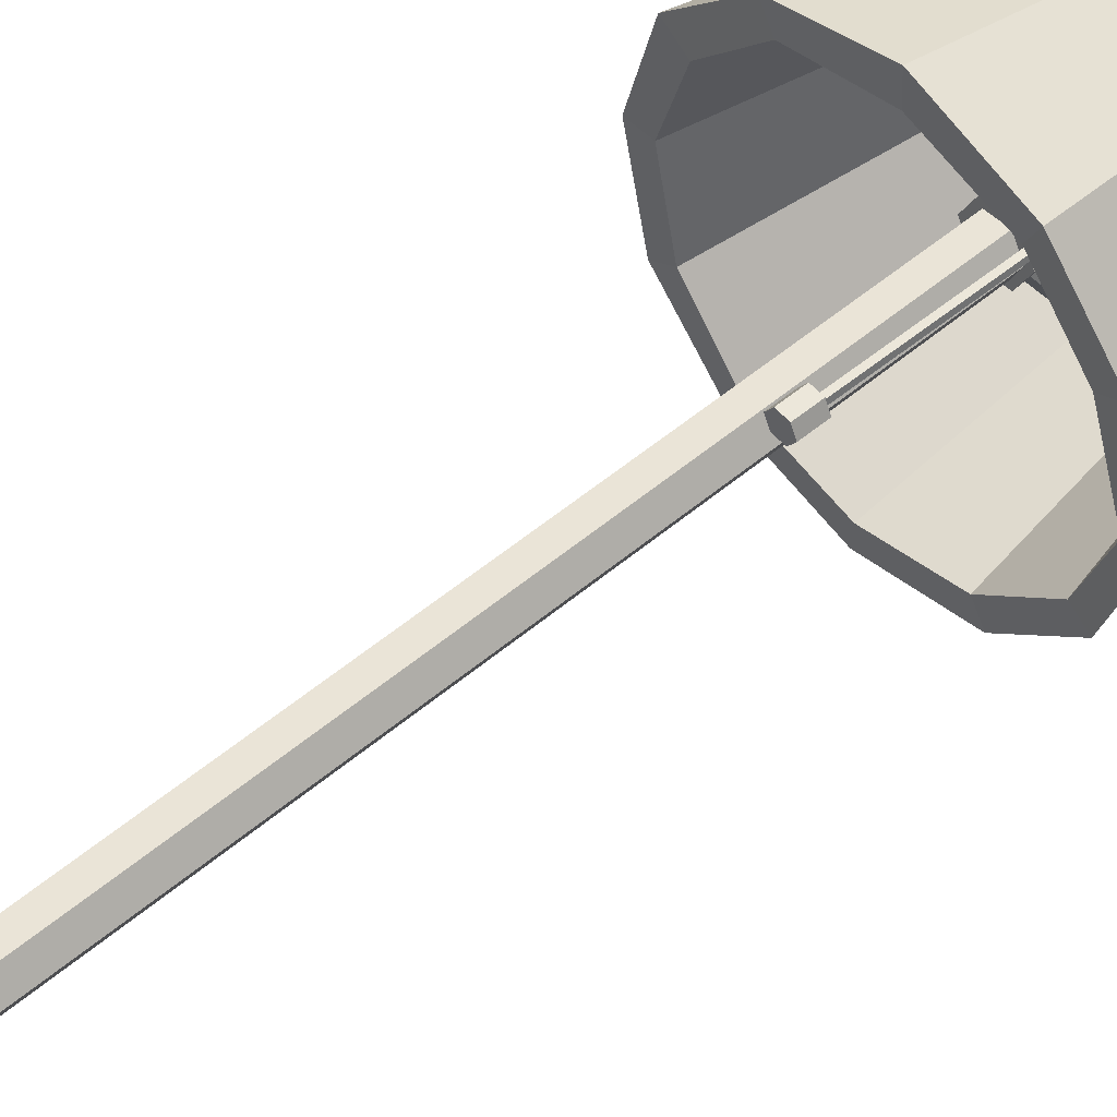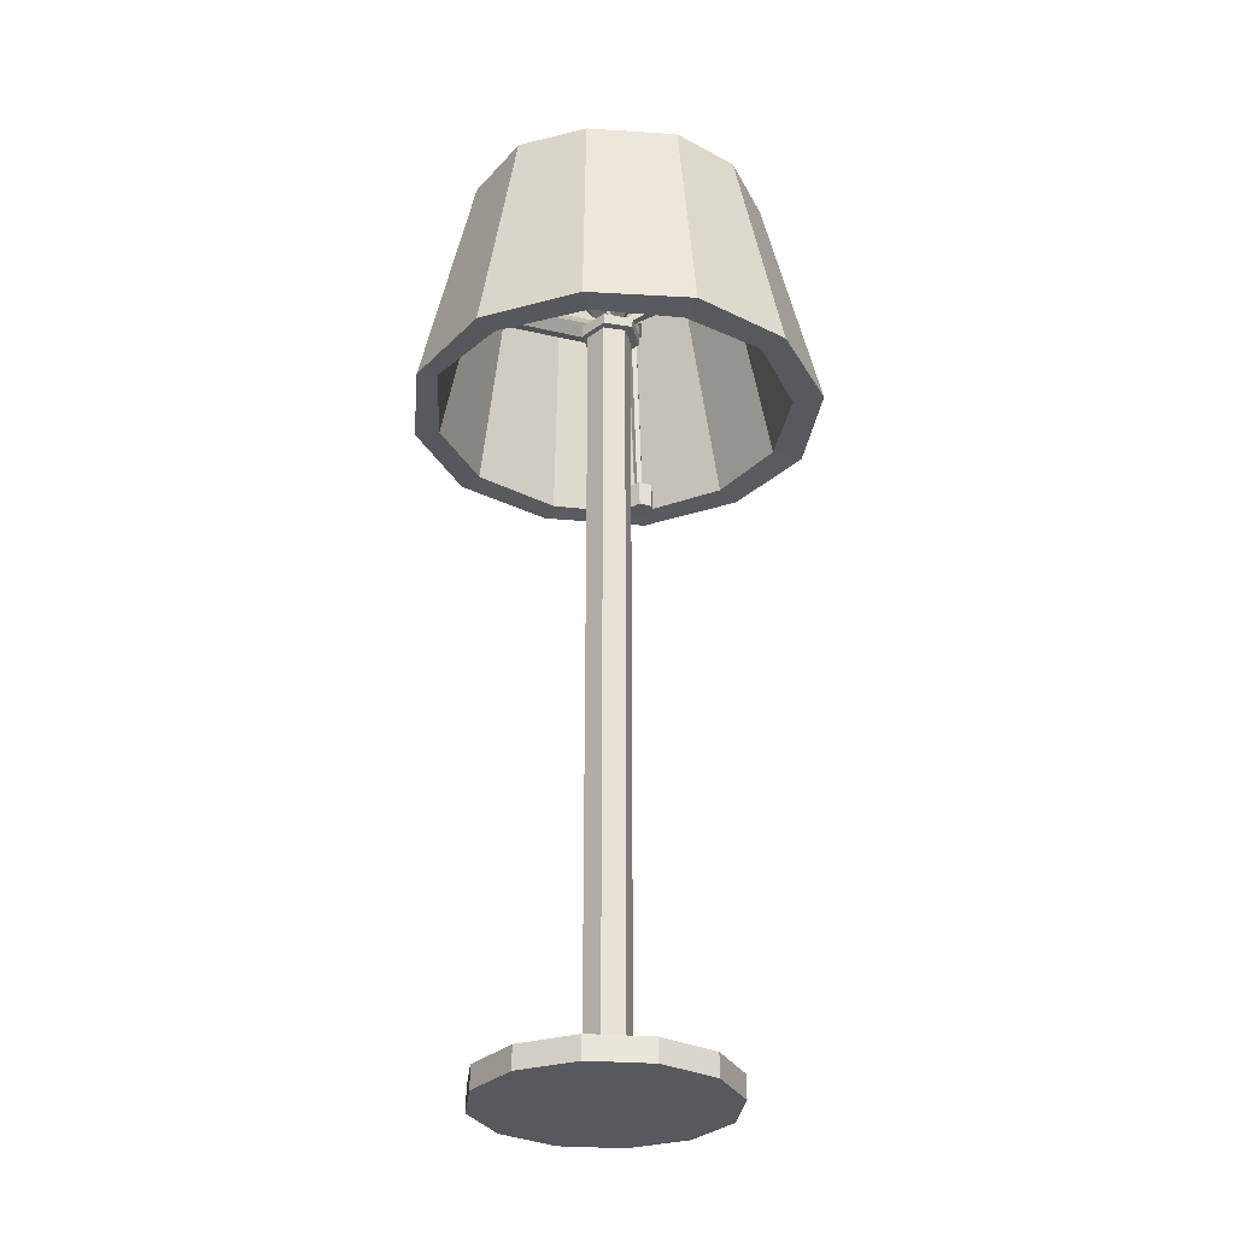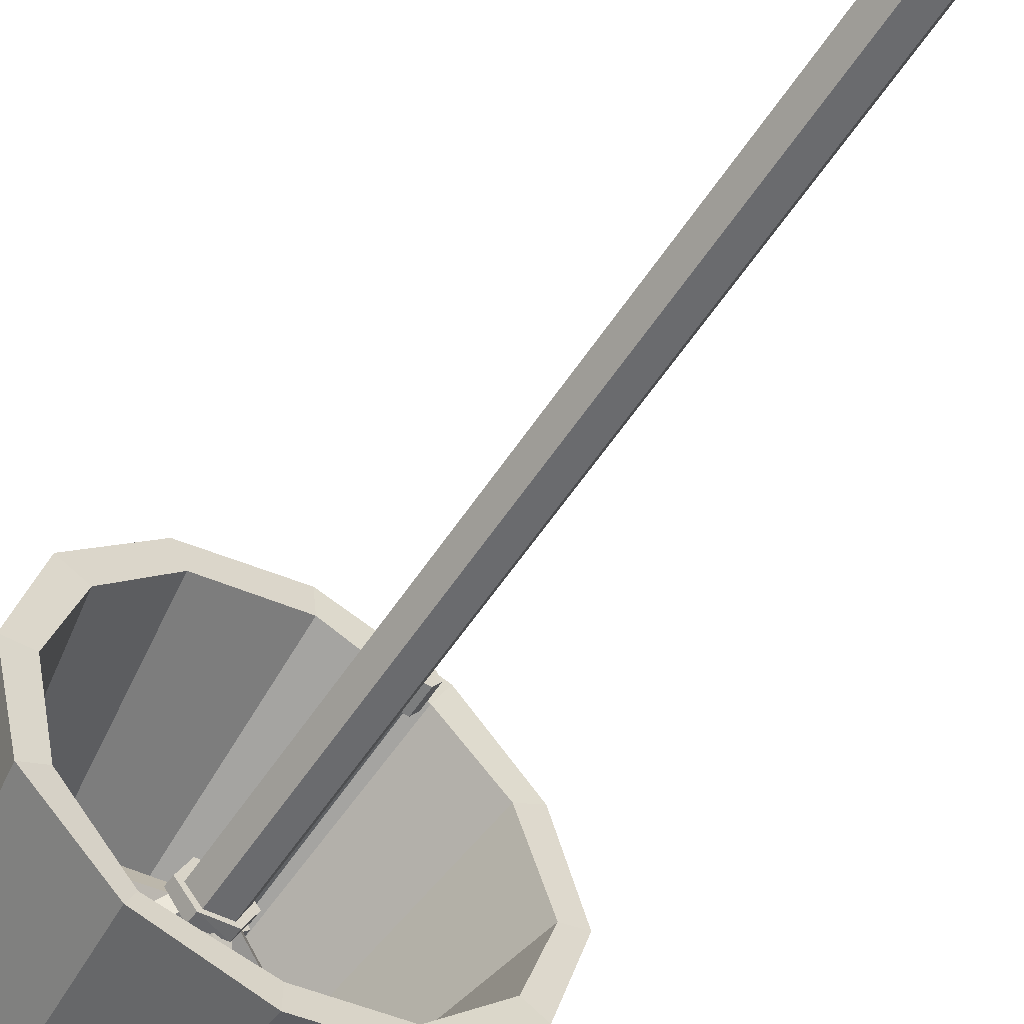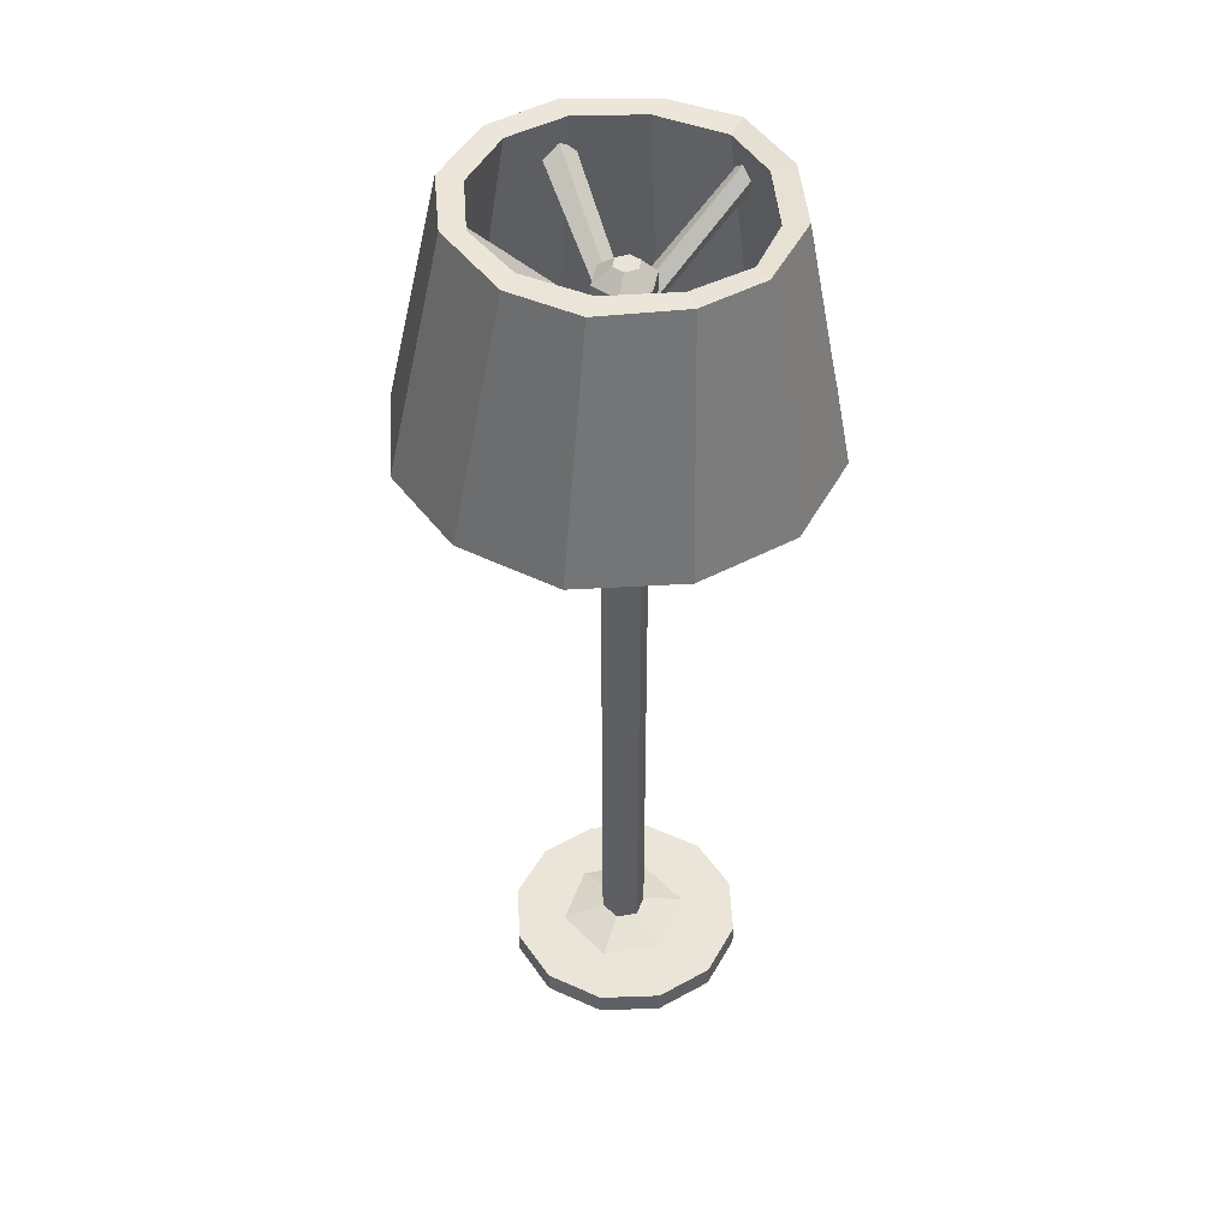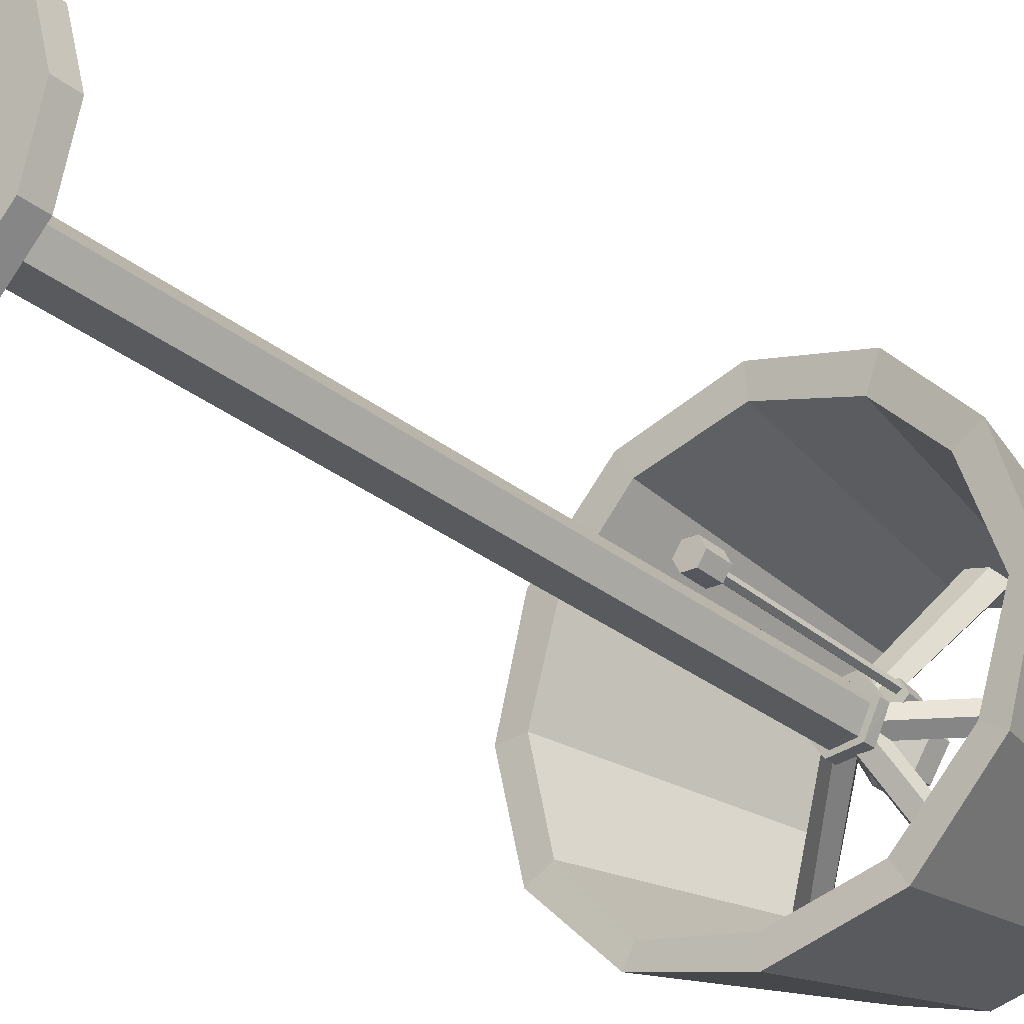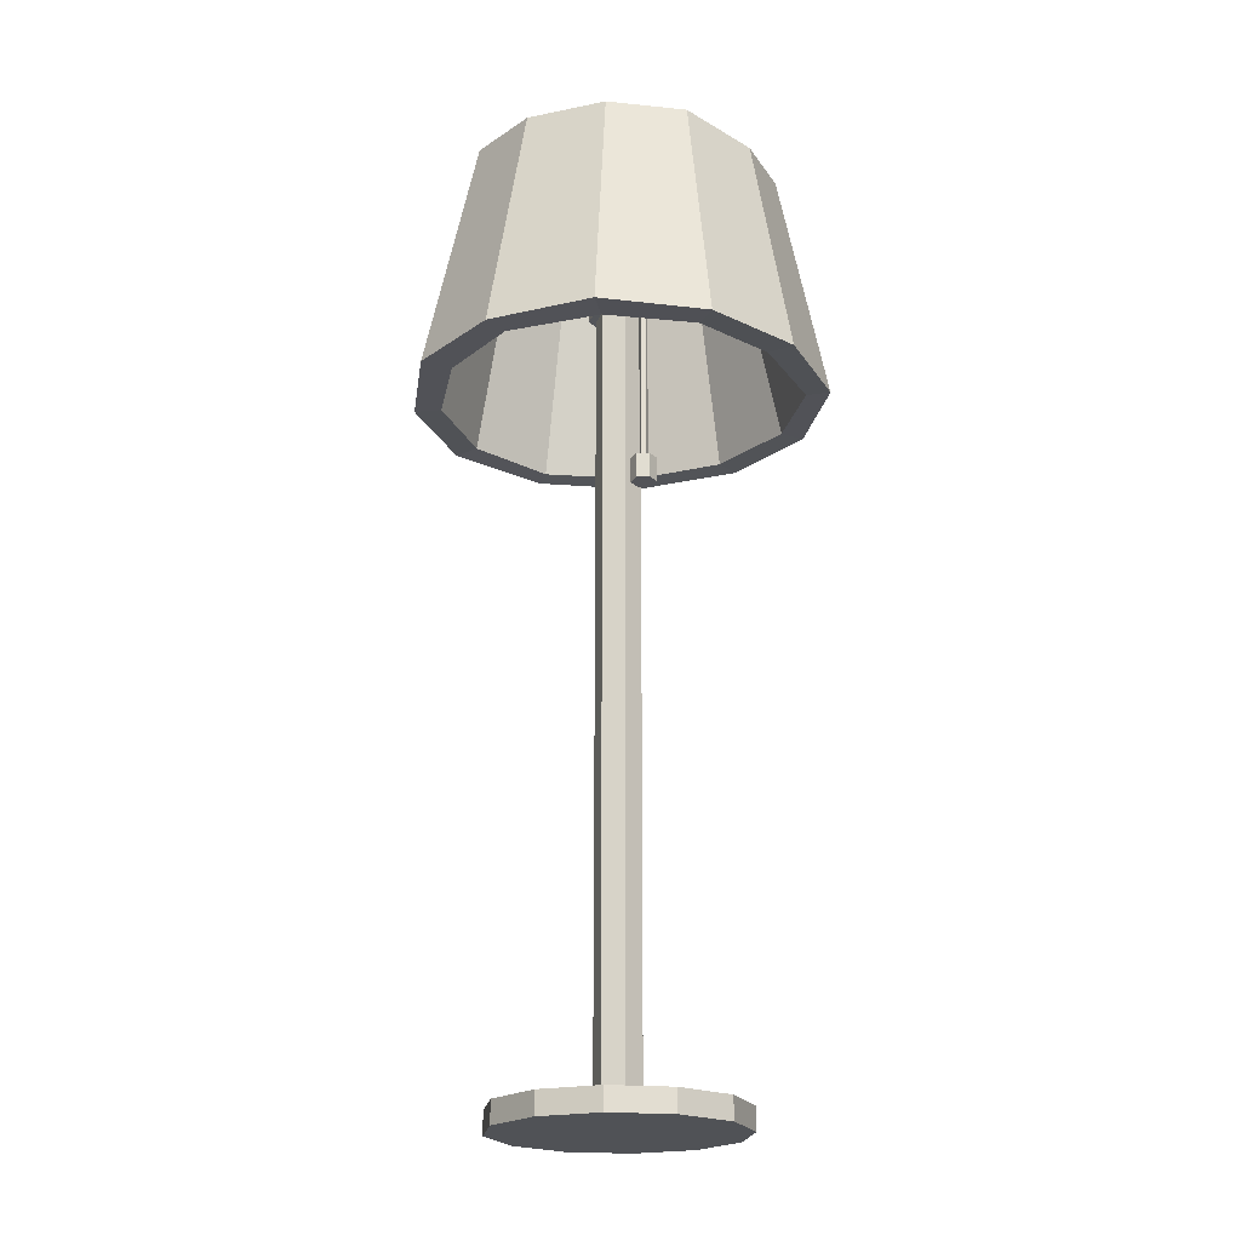
<metadata>
{"format":"obj","ext":"obj","renderer":"f3d","projection":"perspective","resolution":1024,"background":"white","views":[{"elev":54.5,"azim":48.4,"up":"+Z"},{"elev":-29.8,"azim":-81.3,"up":"+Y"},{"elev":-56.5,"azim":-32.7,"up":"+Z"},{"elev":45.0,"azim":102.6,"up":"+Y"},{"elev":-28.6,"azim":39.7,"up":"+Z"},{"elev":-21.1,"azim":6.0,"up":"+Y"}]}
</metadata>
<code>
v 0.06965 0.3131 -0.1227
v -0.002164 0.3106 -0.1343
v -0.006729 0.3139 -0.1604
v 0.0877 0.3143 -0.1389
v -0.008262 0.02973 -0.2161
v 0.1139 0.03219 -0.186
v -0.00751 0.0302 -0.1866
v 0.09679 0.03302 -0.1608
v -0.08325 0.3129 -0.1093
v -0.09424 0.3169 -0.1328
v -0.1262 0.02963 -0.1864
v -0.1164 0.03188 -0.1651
v -0.1419 0.3094 -0.06003
v -0.1694 0.313 -0.06744
v -0.2151 0.03071 -0.09894
v -0.1883 0.03173 -0.08344
v -0.1566 0.3113 0.02189
v -0.187 0.3119 0.01577
v -0.2433 0.03083 0.02269
v -0.2115 0.0307 0.02464
v -0.1346 0.3135 0.09891
v -0.1582 0.3147 0.1177
v -0.2131 0.03175 0.1435
v -0.1816 0.0307 0.1255
v -0.079 0.3152 0.152
v -0.09449 0.3163 0.1759
v -0.1269 0.03117 0.231
v -0.1105 0.03177 0.2023
v -0.001157 0.3152 0.1699
v -0.002883 0.3163 0.199
v -0.006754 0.03262 0.2644
v -0.003435 0.03176 0.2284
v 0.07708 0.3166 0.1463
v 0.0857 0.3178 0.1704
v 0.114 0.03069 0.2285
v 0.09796 0.03361 0.1959
v 0.1298 0.3161 0.08667
v 0.1521 0.3119 0.09456
v 0.1968 0.03059 0.1408
v 0.1681 0.03153 0.1244
v 0.148 0.3162 0.00866
v 0.1781 0.3152 0.00998
v 0.2341 0.03119 0.02184
v 0.2064 0.03235 0.0155
v 0.119 0.3125 -0.06853
v 0.1413 0.3125 -0.08228
v 0.1991 0.03164 -0.09828
v 0.1746 0.03274 -0.08313
v -0.01776 0.1563 0.004059
v -0.009477 0.1411 0.0007809
v 0.05424 0.2374 -0.1408
v 0.04715 0.2535 -0.1408
v 0.004625 0.1402 0.01133
v 0.07081 0.2387 -0.1349
v 0.005061 0.1549 0.02112
v 0.07397 0.2557 -0.1313
v -0.008773 0.1648 0.01663
v 0.05935 0.2648 -0.1349
v -0.1257 0.2702 0.1282
v -0.1353 0.2841 0.1118
v -0.1337 0.2484 0.1249
v -0.1483 0.2487 0.1064
v -0.1493 0.2707 0.09833
v 0.1533 0.2922 0.01598
v 0.1547 0.2856 0.03231
v -0.006854 0.1632 0.02599
v -0.007413 0.1702 0.009804
v 0.1624 0.2698 0.03121
v 0.002256 0.1481 0.02512
v 0.1657 0.2665 0.0142
v 0.007328 0.1458 0.008396
v 0.1601 0.2803 0.004792
v 0.001352 0.1594 -0.001071
v 0.000574 0.2417 -2.521e-05
v -0.0144 0.2416 0.0007931
v -0.02431 0.2236 -0.0142
v 0.01065 0.2239 -0.01574
v -0.02118 0.2413 0.01417
v -0.04045 0.2234 0.01686
v -0.01298 0.2411 0.02673
v -0.02163 0.2236 0.04637
v 0.001996 0.2412 0.02591
v 0.01333 0.2239 0.04482
v 0.008773 0.2415 0.01253
v 0.02947 0.2241 0.01377
v -0.0241 0.2004 -0.01419
v 0.01086 0.2007 -0.01573
v -0.04024 0.2002 0.01687
v -0.02142 0.2004 0.04637
v 0.01354 0.2007 0.04483
v 0.02968 0.2009 0.01378
v 0.001275 0.1785 -0.0007603
v -0.02502 0.1771 0.01544
v -0.01682 0.179 0.03052
v 0.002413 0.1786 0.02968
v 0.01075 0.1773 0.01439
v -0.0154 0.1784 -0.000626
v -0.017 0.1467 0.0005809
v 0.001041 0.1472 -0.0004397
v -0.02635 0.1479 0.01676
v -0.01771 0.1475 0.03146
v 0.001972 0.1475 0.03108
v 0.01063 0.1482 0.01401
v -0.01899 0.1626 0.03516
v -0.02339 0.1471 0.02797
v -0.1446 0.2593 -0.07488
v -0.1461 0.2758 -0.06889
v -0.01298 0.1444 0.01399
v -0.1314 0.2589 -0.08656
v -0.002133 0.1582 0.01255
v -0.1248 0.2752 -0.08779
v -0.005848 0.1695 0.02564
v -0.1339 0.2856 -0.07687
v 0.05967 0.2839 0.1624
v 0.04117 0.2982 0.1648
v 0.05312 0.2623 0.1691
v 0.03057 0.2633 0.1757
v 0.02319 0.2855 0.173
v 0.008006 0.1668 0.04306
v 0.005946 0.1657 0.02558
v 0.004314 0.1899 0.02372
v 0.005887 0.1922 0.04113
v 0.02194 0.1661 0.01817
v 0.02039 0.1911 0.01658
v 0.03389 0.1674 0.03107
v 0.0319 0.1942 0.02957
v 0.02528 0.1679 0.04645
v 0.02294 0.1949 0.04474
v -0.01878 0.1511 -0.009144
v -0.03432 0.1511 0.01202
v -0.03431 -0.7497 0.01202
v -0.01878 -0.7497 -0.00914
v -0.02376 0.1511 0.03605
v -0.02375 -0.7497 0.03605
v 0.002337 0.1511 0.03892
v 0.002338 -0.7497 0.03892
v 0.01787 0.1511 0.01776
v 0.01787 -0.7497 0.01776
v 0.007309 0.1511 -0.006273
v 0.007311 -0.7497 -0.006269
v -0.09011 -0.7672 0.005882
v -0.04136 -0.7672 -0.06053
v -0.05697 -0.7672 0.08131
v 0.02492 -0.7672 0.09032
v 0.07367 -0.7672 0.0239
v 0.04053 -0.7672 -0.05152
v -0.1476 -0.765 0.01238
v -0.1288 -0.765 0.08238
v -0.1288 -0.7912 0.08238
v -0.1476 -0.7912 0.01238
v -0.07755 -0.765 0.1336
v -0.07755 -0.7912 0.1336
v -0.00755 -0.765 0.1524
v -0.007551 -0.7912 0.1524
v 0.06245 -0.765 0.1336
v 0.06245 -0.7912 0.1336
v 0.1137 -0.765 0.08238
v 0.1137 -0.7912 0.08238
v 0.1324 -0.765 0.01238
v 0.1324 -0.7912 0.01238
v 0.1137 -0.765 -0.05762
v 0.1137 -0.7912 -0.05762
v 0.06245 -0.765 -0.1089
v 0.06245 -0.7912 -0.1089
v -0.00755 -0.765 -0.1276
v -0.007551 -0.7912 -0.1276
v -0.07755 -0.765 -0.1089
v -0.07755 -0.7912 -0.1089
v -0.1288 -0.765 -0.05762
v -0.1288 -0.7912 -0.05762
v 0.01902 -0.05632 0.04359
v 0.02345 -0.05646 0.03973
v 0.02255 0.1735 0.03343
v 0.01812 0.1733 0.03729
v 0.02849 -0.0564 0.04275
v 0.02759 0.1737 0.03645
v 0.02718 -0.05622 0.04848
v 0.02628 0.1737 0.04218
v 0.02132 -0.05617 0.04899
v 0.02043 0.1735 0.0427
v -0.0433 0.1536 0.01434
v -0.02816 0.1421 0.04536
v -0.04295 0.1407 0.01367
v -0.0283 0.1532 0.04596
v 0.006701 0.1415 0.04844
v 0.006584 0.1525 0.04877
v 0.02646 0.1521 0.01996
v 0.02677 0.1395 0.01984
v 0.01198 0.1381 -0.01185
v 0.01145 0.1525 -0.01166
v -0.02288 0.1387 -0.01494
v -0.02342 0.1532 -0.01447
v 0.03024 -0.05221 0.03344
v 0.01555 -0.05226 0.03423
v 0.01569 -0.0815 0.03483
v 0.03038 -0.08144 0.03404
v 0.008893 -0.05202 0.04734
v 0.009034 -0.08126 0.04794
v 0.01692 -0.05173 0.05966
v 0.01706 -0.08097 0.06026
v 0.03161 -0.05168 0.05887
v 0.03175 -0.08092 0.05947
v 0.03826 -0.05192 0.04576
v 0.03841 -0.08115 0.04636
o group1158721303
g mesh1158721303
f 4 3 2 1
f 8 7 5 6
f 3 10 9 2
f 7 12 11 5
f 10 14 13 9
f 12 16 15 11
f 14 18 17 13
f 16 20 19 15
f 18 22 21 17
f 20 24 23 19
f 22 26 25 21
f 24 28 27 23
f 26 30 29 25
f 28 32 31 27
f 30 34 33 29
f 32 36 35 31
f 34 38 37 33
f 36 40 39 35
f 38 42 41 37
f 40 44 43 39
f 42 46 45 41
f 44 48 47 43
f 46 4 1 45
f 48 8 6 47
f 122 121 120 119
f 121 124 123 120
f 124 126 125 123
f 126 128 127 125
f 128 122 119 127
f 119 120 123 125 127
f 128 126 124 121 122
f 183 182 181
f 182 185 184
f 185 188 187 186
f 188 189 187
f 189 191 190
f 191 183 181 192
f 181 184 186 187 190 192
f 191 189 188 185 182 183
f 191 192 190
f 189 190 187
f 185 186 184
f 182 184 181
f 196 195 194 193
f 195 198 197 194
f 198 200 199 197
f 200 202 201 199
f 202 204 203 201
f 204 196 193 203
f 193 194 197 199 201 203
f 204 202 200 198 195 196
f 6 5 3 4
f 11 15 14 10
f 19 23 22 18
f 27 31 30 26
f 35 39 38 34
f 43 47 46 42
f 1 2 7 8
f 2 9 12 7
f 9 13 16 12
f 13 17 20 16
f 17 21 24 20
f 21 25 28 24
f 25 29 32 28
f 29 33 36 32
f 33 37 40 36
f 37 41 44 40
f 41 45 48 44
f 45 1 8 48
f 150 149 148 147
f 149 152 151 148
f 152 154 153 151
f 154 156 155 153
f 156 158 157 155
f 158 160 159 157
f 160 162 161 159
f 162 164 163 161
f 164 166 165 163
f 166 168 167 165
f 168 170 169 167
f 170 150 147 169
f 147 148 151 153 155 157 159 161 163 165 167 169
f 170 168 166 164 162 160 158 156 154 152 149 150
f 174 173 172 171
f 173 176 175 172
f 176 178 177 175
f 178 180 179 177
f 180 174 171 179
f 171 172 175 177 179
f 180 178 176 173 174
f 5 11 10 3
f 15 19 18 14
f 23 27 26 22
f 31 35 34 30
f 39 43 42 38
f 47 6 4 46
f 52 51 50 49
f 51 54 53 50
f 54 56 55 53
f 56 58 57 55
f 58 52 49 57
f 49 50 53 55 57
f 58 56 54 51 52
f 60 59 55 57
f 59 61 53 55
f 61 62 50 53
f 62 63 49 50
f 63 60 57 49
f 63 62 61 59 60
f 67 66 65 64
f 66 69 68 65
f 69 71 70 68
f 71 73 72 70
f 73 67 64 72
f 64 65 68 70 72
f 73 71 69 66 67
f 107 106 105 104
f 106 109 108 105
f 109 111 110 108
f 111 113 112 110
f 113 107 104 112
f 104 105 108 110 112
f 113 111 109 106 107
f 115 114 110 112
f 114 116 108 110
f 116 117 105 108
f 117 118 104 105
f 118 115 112 104
f 118 117 116 114 115
f 77 76 75 74
f 76 79 78 75
f 79 81 80 78
f 81 83 82 80
f 83 85 84 82
f 85 77 74 84
f 74 75 78 80 82 84
f 85 83 81 79 76 77
f 87 86 76 77
f 86 88 79 76
f 88 89 81 79
f 89 90 83 81
f 90 91 85 83
f 91 87 77 85
f 91 90 89 88 86 87
f 92 86 87
f 93 88 86
f 94 89 88
f 95 90 89
f 95 91 90
f 96 87 91
f 96 95 92
f 99 98 97 92
f 98 100 93 97
f 100 101 94 93
f 101 102 95 94
f 102 103 96
f 99 92 96
f 103 102 99
f 92 97 86
f 93 97 92
f 101 100 98
f 95 96 91
f 95 94 93
f 95 93 92
f 89 94 95
f 102 101 98
f 96 92 87
f 86 97 93
f 102 98 99
f 88 93 94
f 96 95 102
f 96 103 99
f 132 131 130 129
f 131 134 133 130
f 134 136 135 133
f 136 138 137 135
f 138 140 139 137
f 140 132 129 139
f 129 130 133 135 137 139
f 142 141 131 132
f 141 143 134 131
f 143 144 136 134
f 144 145 138 136
f 145 146 140 138
f 146 142 132 140
f 146 145 144 143 141 142

</code>
